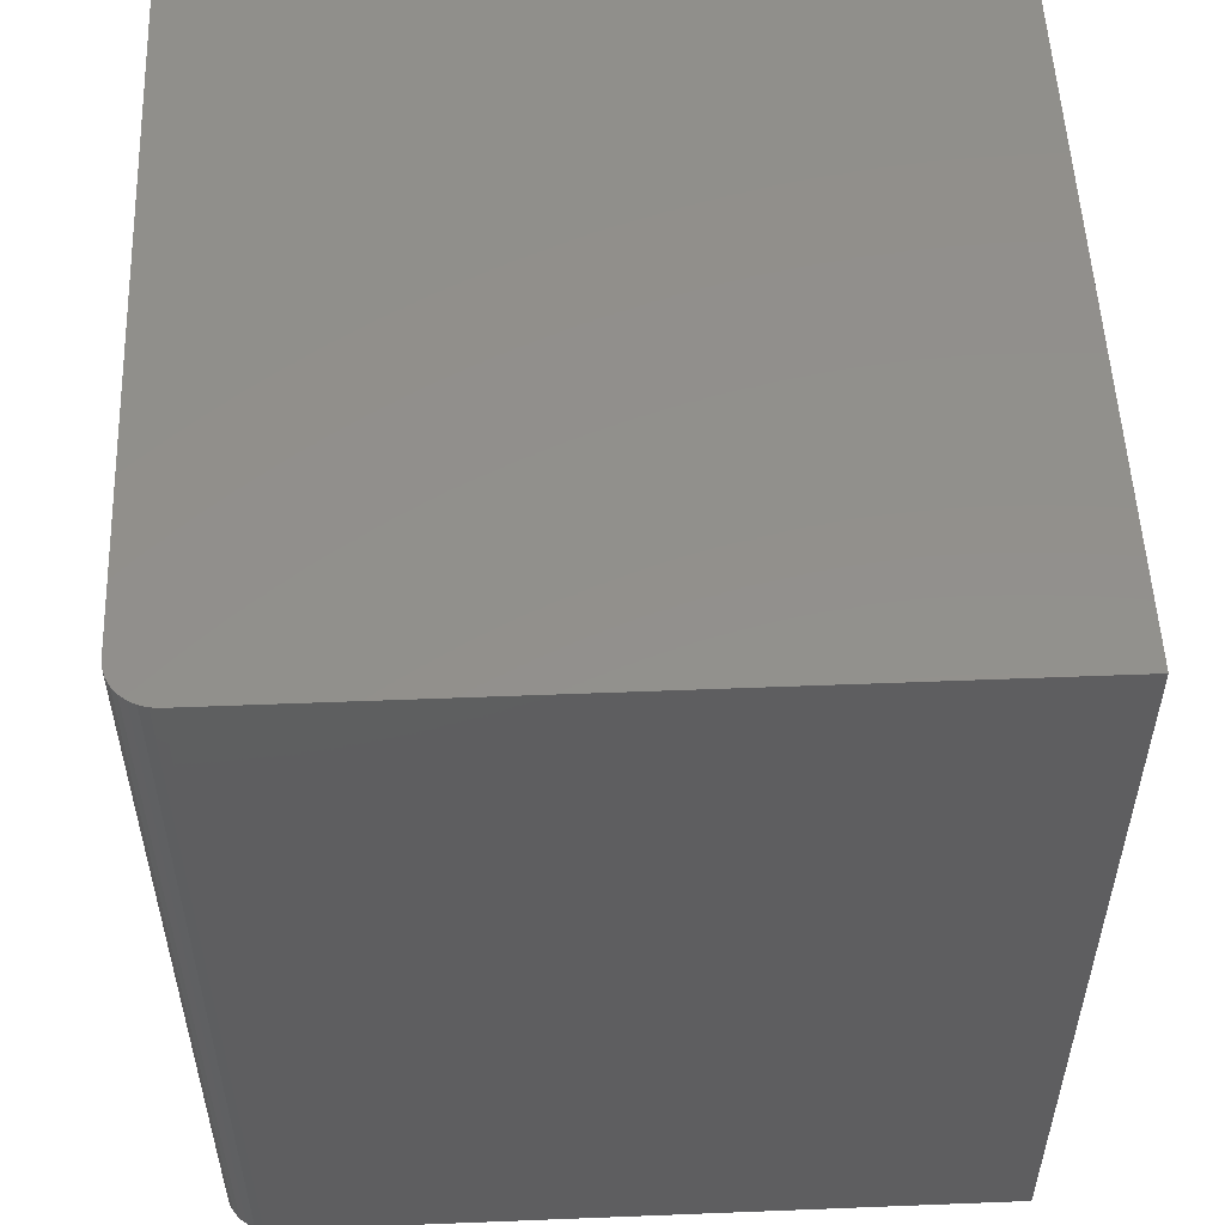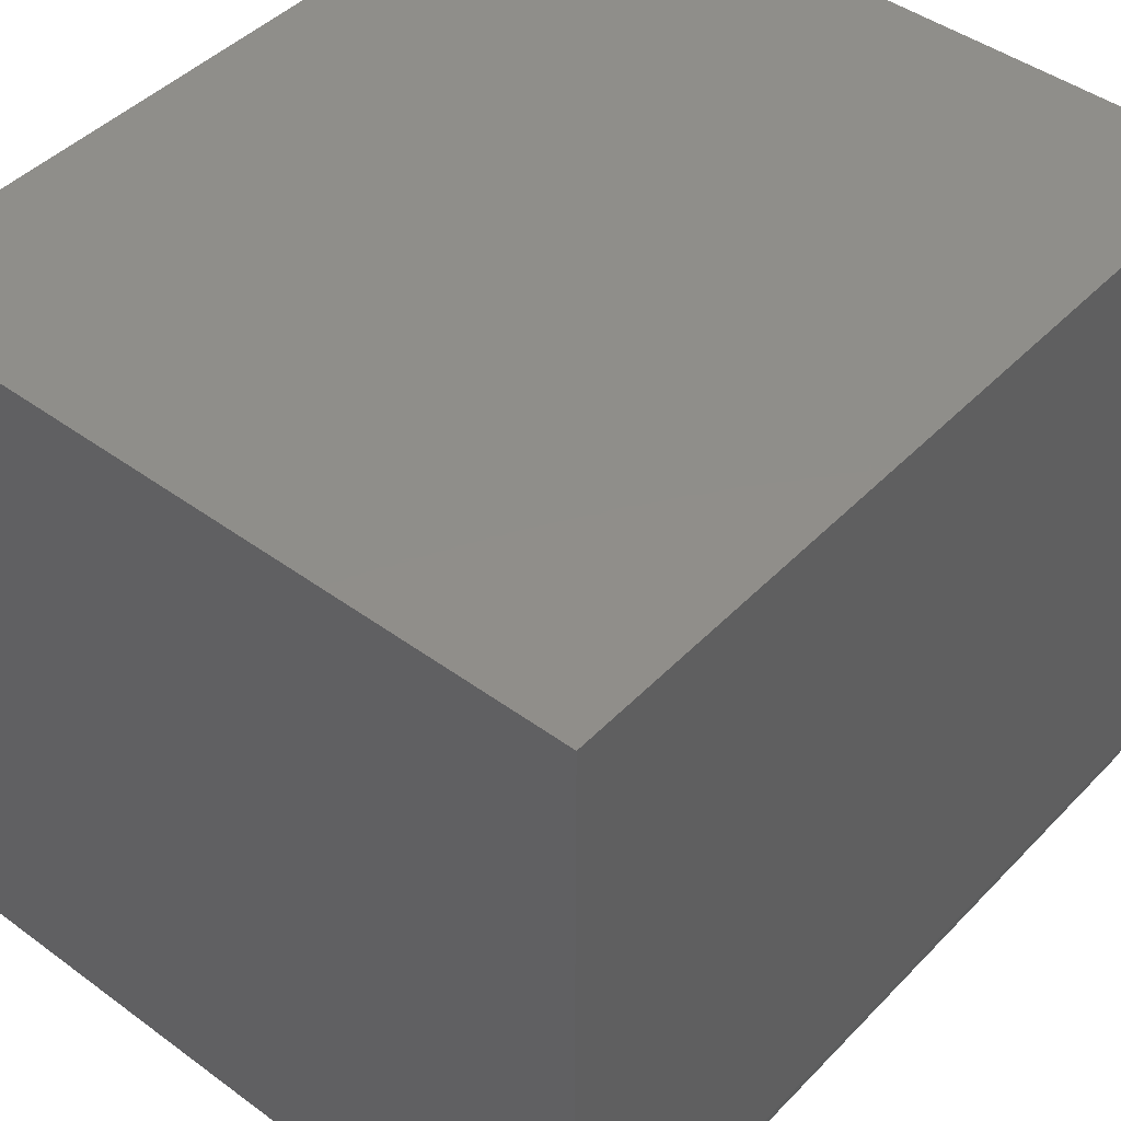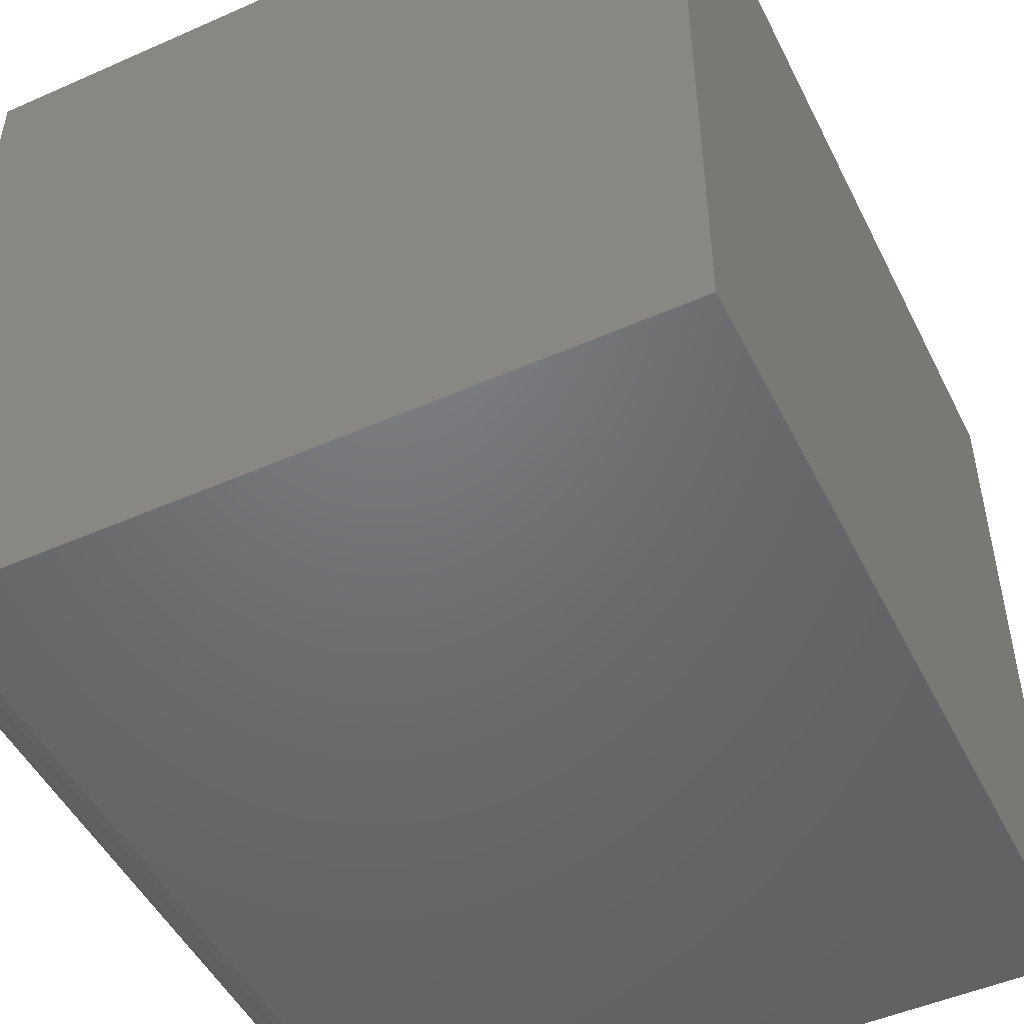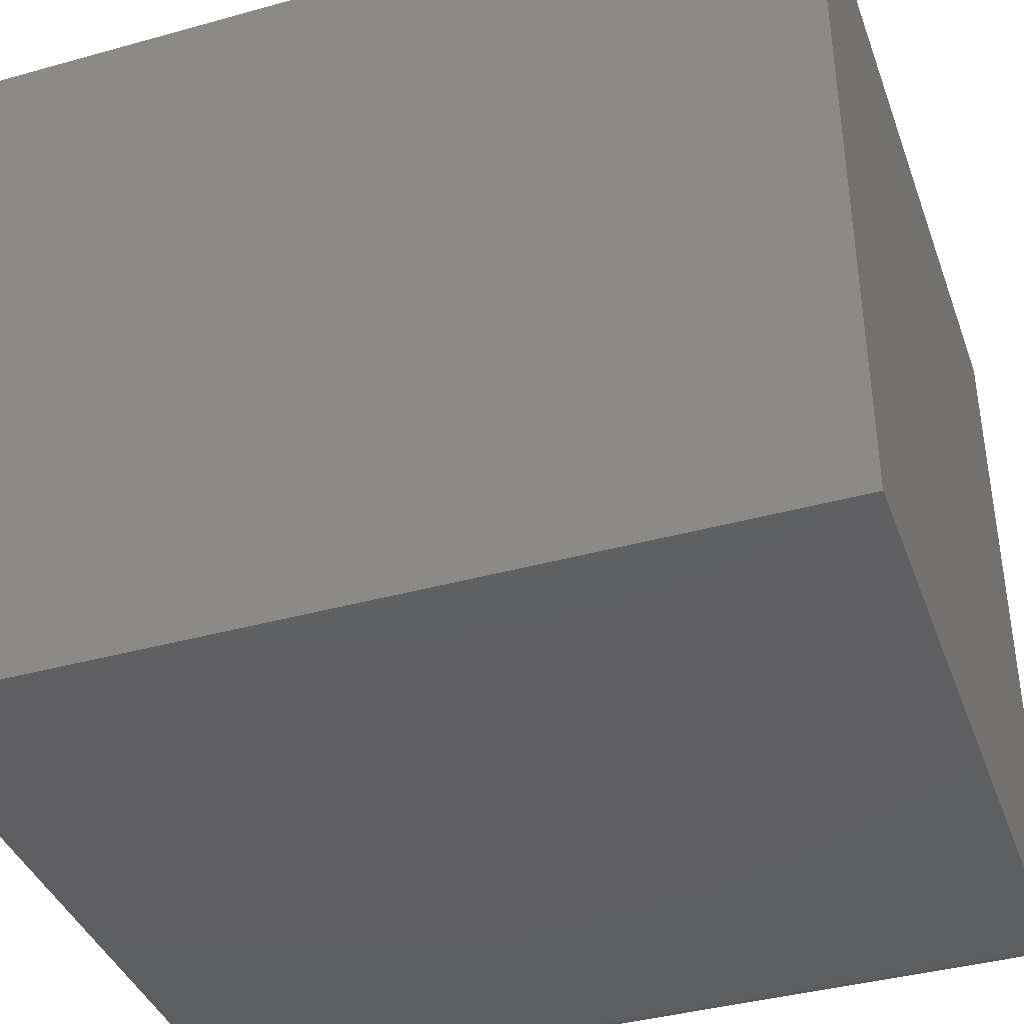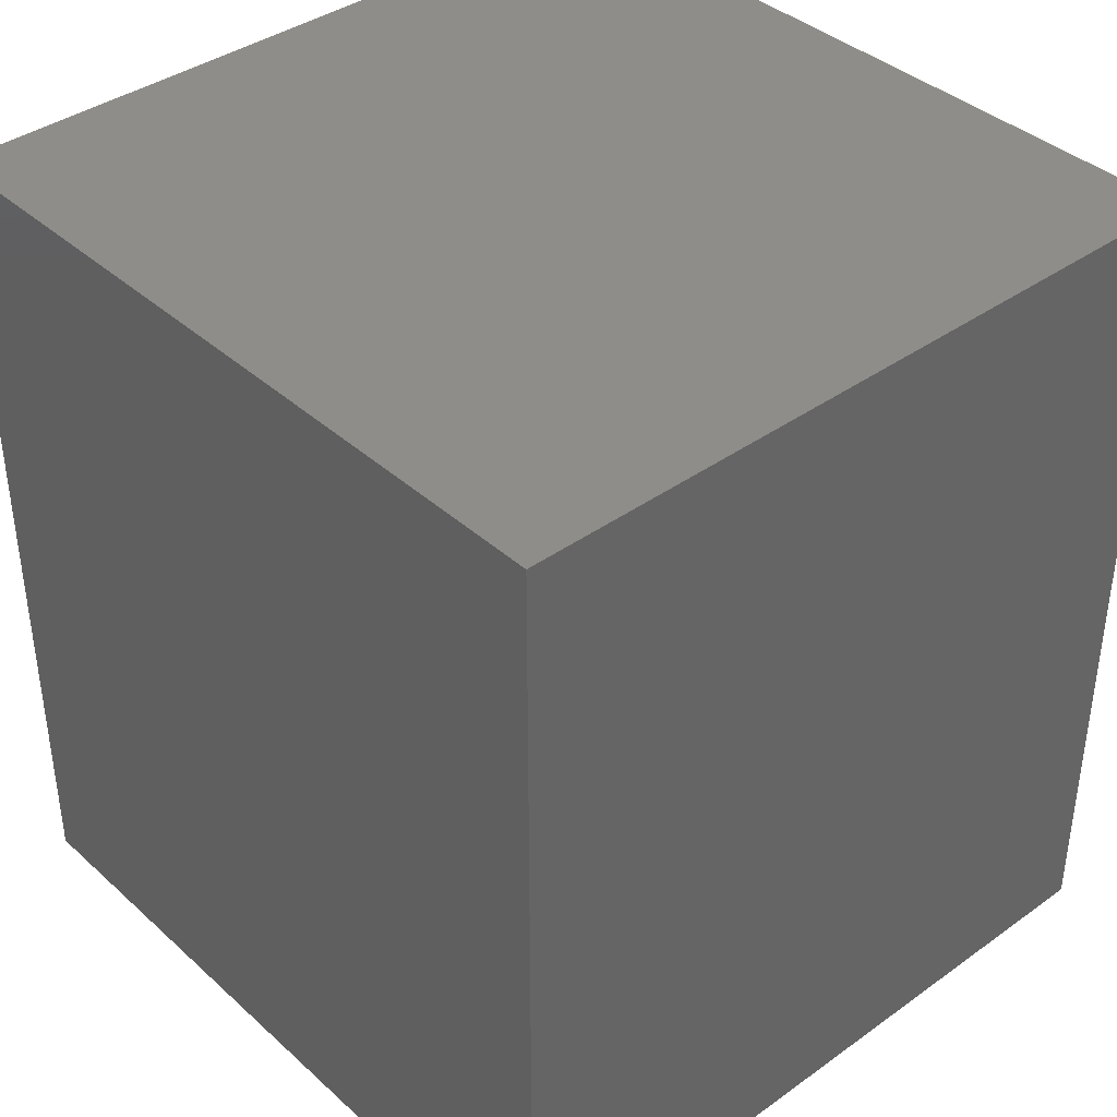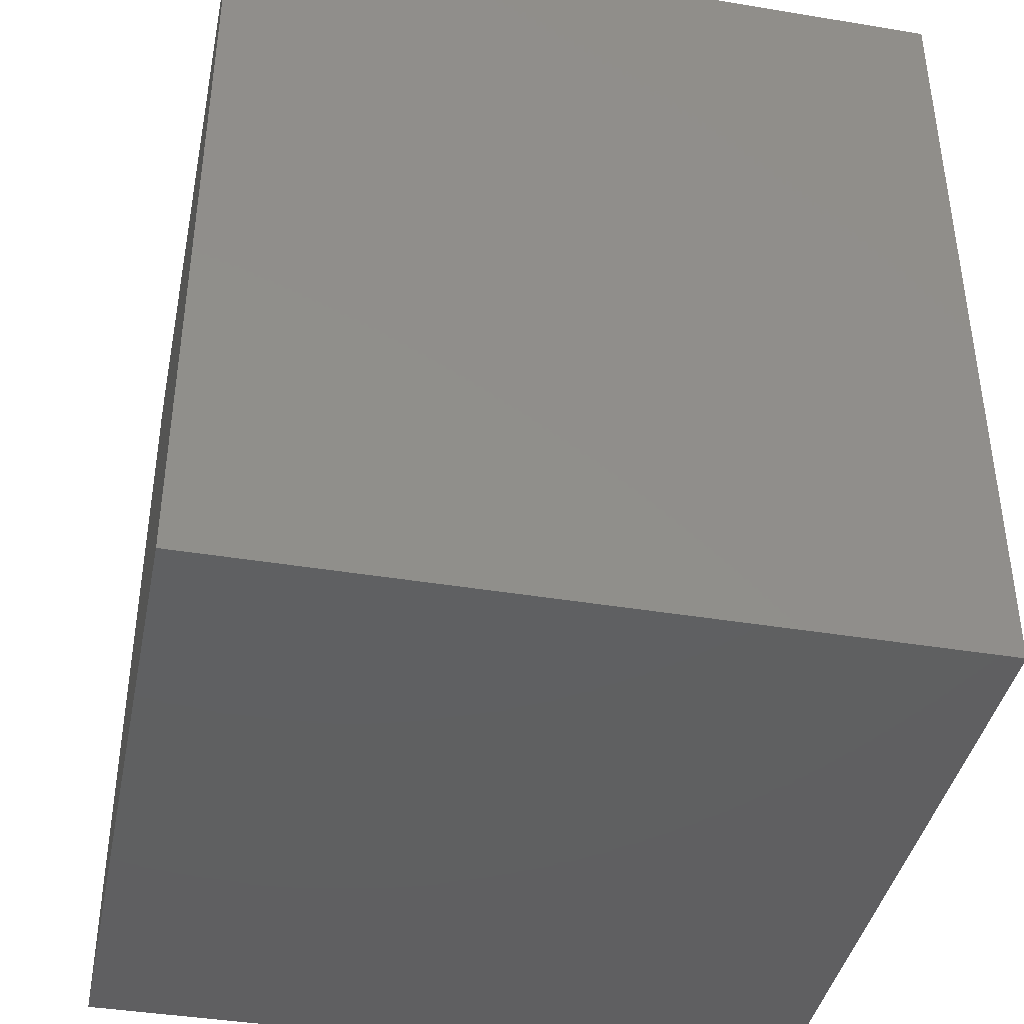
<metadata>
{"format":"stl","ext":"stl","renderer":"f3d","projection":"perspective","resolution":1024,"background":"white","views":[{"elev":53.4,"azim":177.6,"up":"+Y"},{"elev":44.9,"azim":40.4,"up":"+Z"},{"elev":-49.3,"azim":-154.0,"up":"+Z"},{"elev":-39.4,"azim":-70.9,"up":"+Z"},{"elev":39.0,"azim":-41.8,"up":"+Y"},{"elev":-40.5,"azim":-11.5,"up":"+Y"}]}
</metadata>
<code>
# stl→obj: 24 verts, 44 faces
v 0 0 0
v 5.551e-17 0.75 0
v 0.6241 0 0
v 0.6241 0.75 0
v 0.6517 0.75 0.01144
v 0.6602 0.75 0.02411
v 0.6566 0.75 0.01736
v 5.551e-17 0.75 0.6797
v 0.6632 0.75 0.6797
v 0.6632 0.75 0.03906
v 0.6624 0.75 0.03144
v 0.6458 0.75 0.006583
v 0.639 0.75 0.002973
v 0.6317 0.75 0.0007506
v 0.6632 0 0.6797
v 0.6632 0 0.03906
v 0.639 0 0.002973
v 0.6317 0 0.0007506
v 0.6517 0 0.01144
v 0.6566 0 0.01736
v 0.6602 0 0.02411
v 0 0 0.6797
v 0.6624 0 0.03144
v 0.6458 0 0.006583
f 1 2 3
f 3 2 4
f 5 6 7
f 8 9 10
f 8 10 11
f 8 11 2
f 11 6 5
f 11 5 12
f 11 12 13
f 11 13 14
f 11 14 4
f 11 4 2
f 15 16 9
f 9 16 10
f 3 17 1
f 3 18 17
f 19 20 21
f 22 1 23
f 22 23 16
f 22 16 15
f 23 1 17
f 23 17 24
f 23 24 19
f 23 19 21
f 3 4 18
f 18 4 14
f 18 14 17
f 17 14 13
f 17 13 24
f 24 13 12
f 24 12 19
f 19 12 5
f 19 5 20
f 20 5 7
f 20 7 21
f 21 7 6
f 21 6 23
f 23 6 11
f 23 11 16
f 16 11 10
f 22 15 8
f 8 15 9
f 8 2 22
f 22 2 1

</code>
